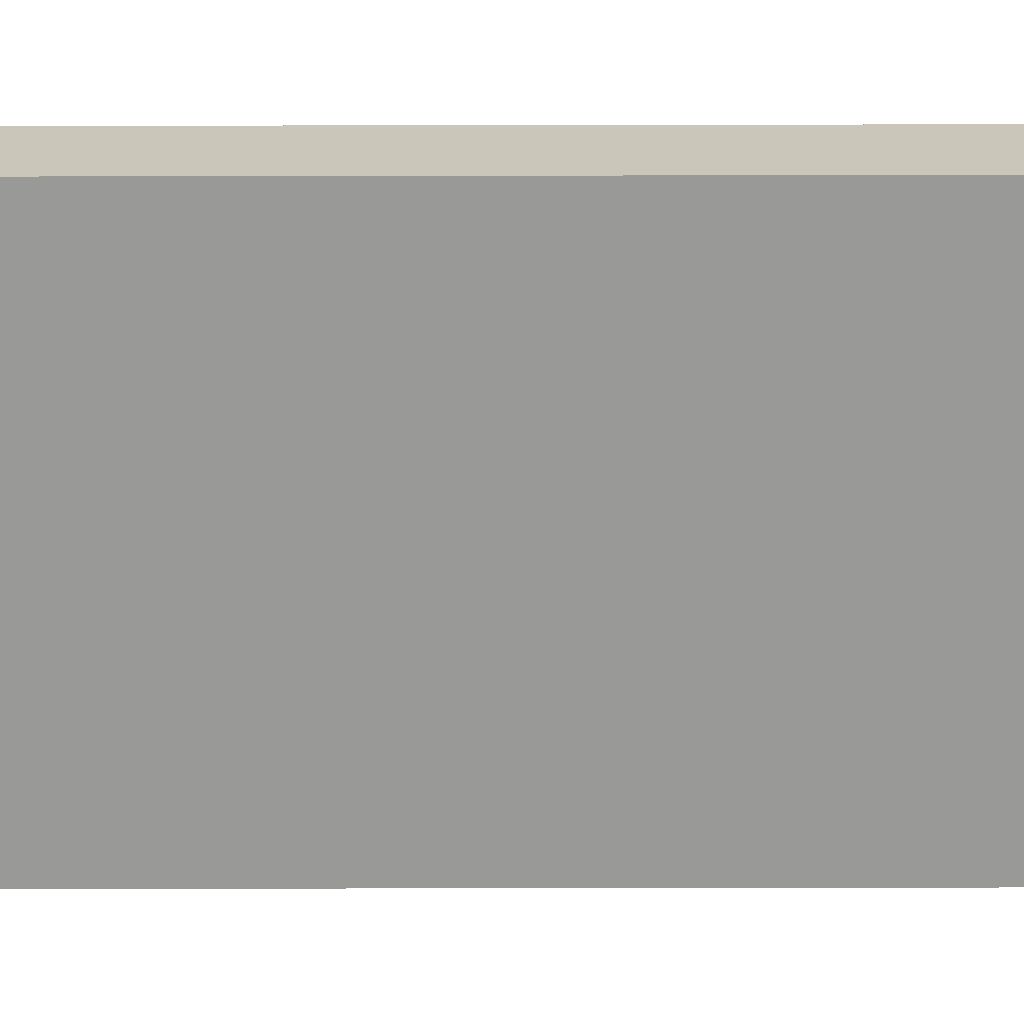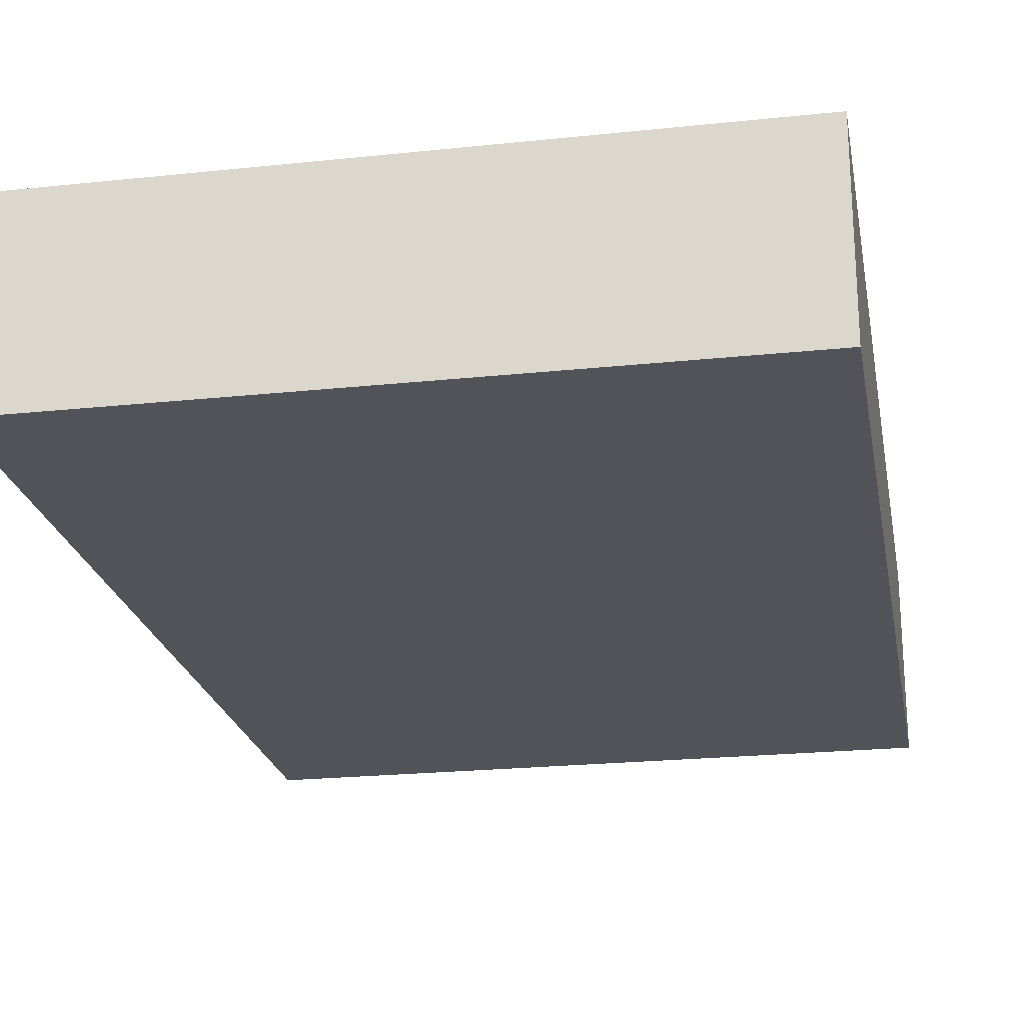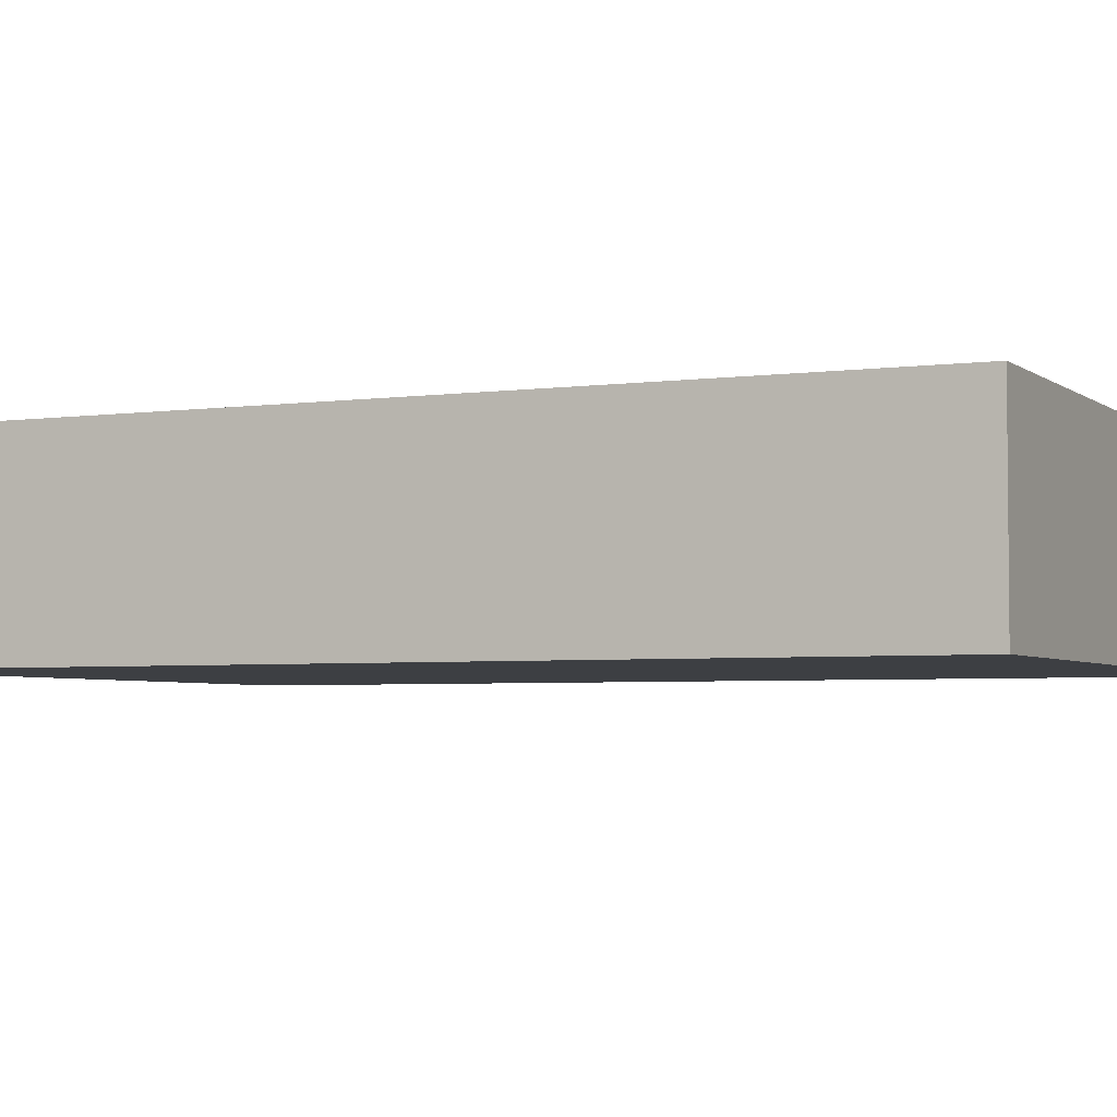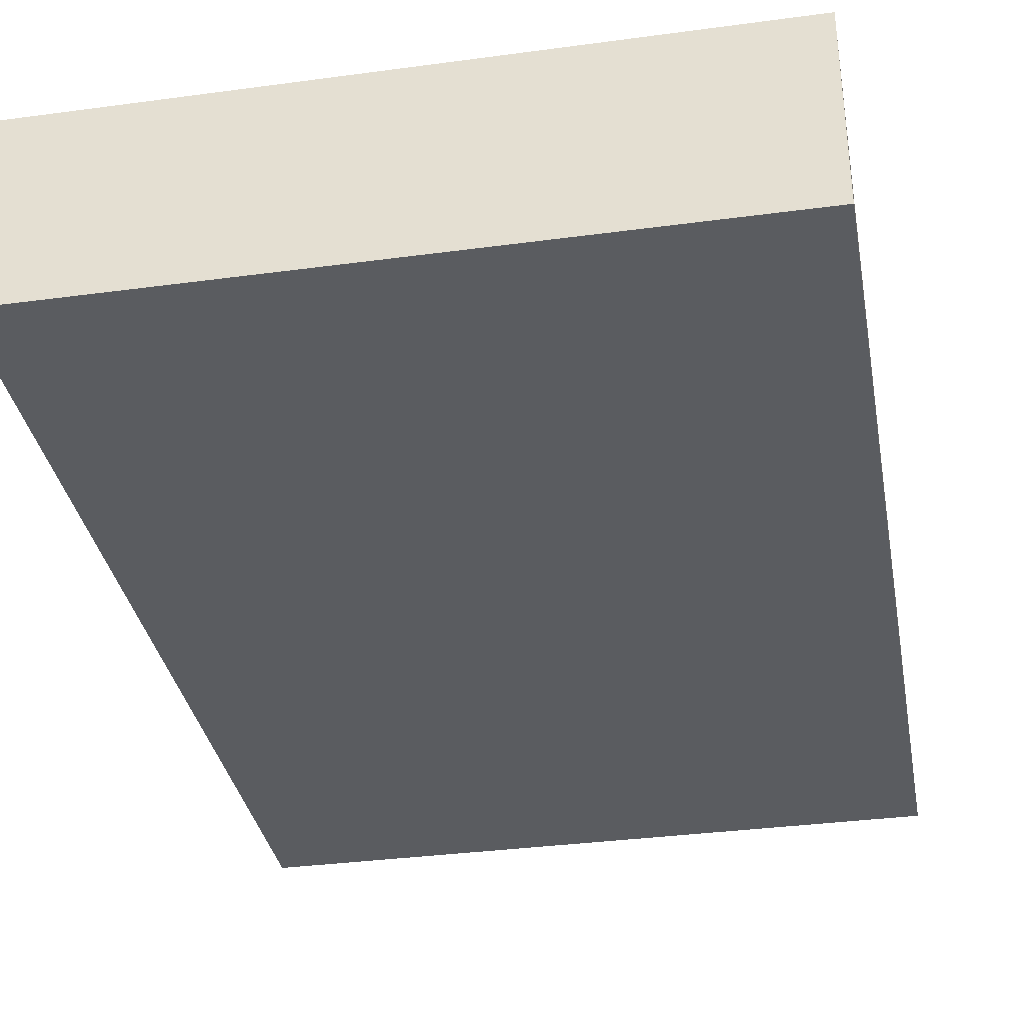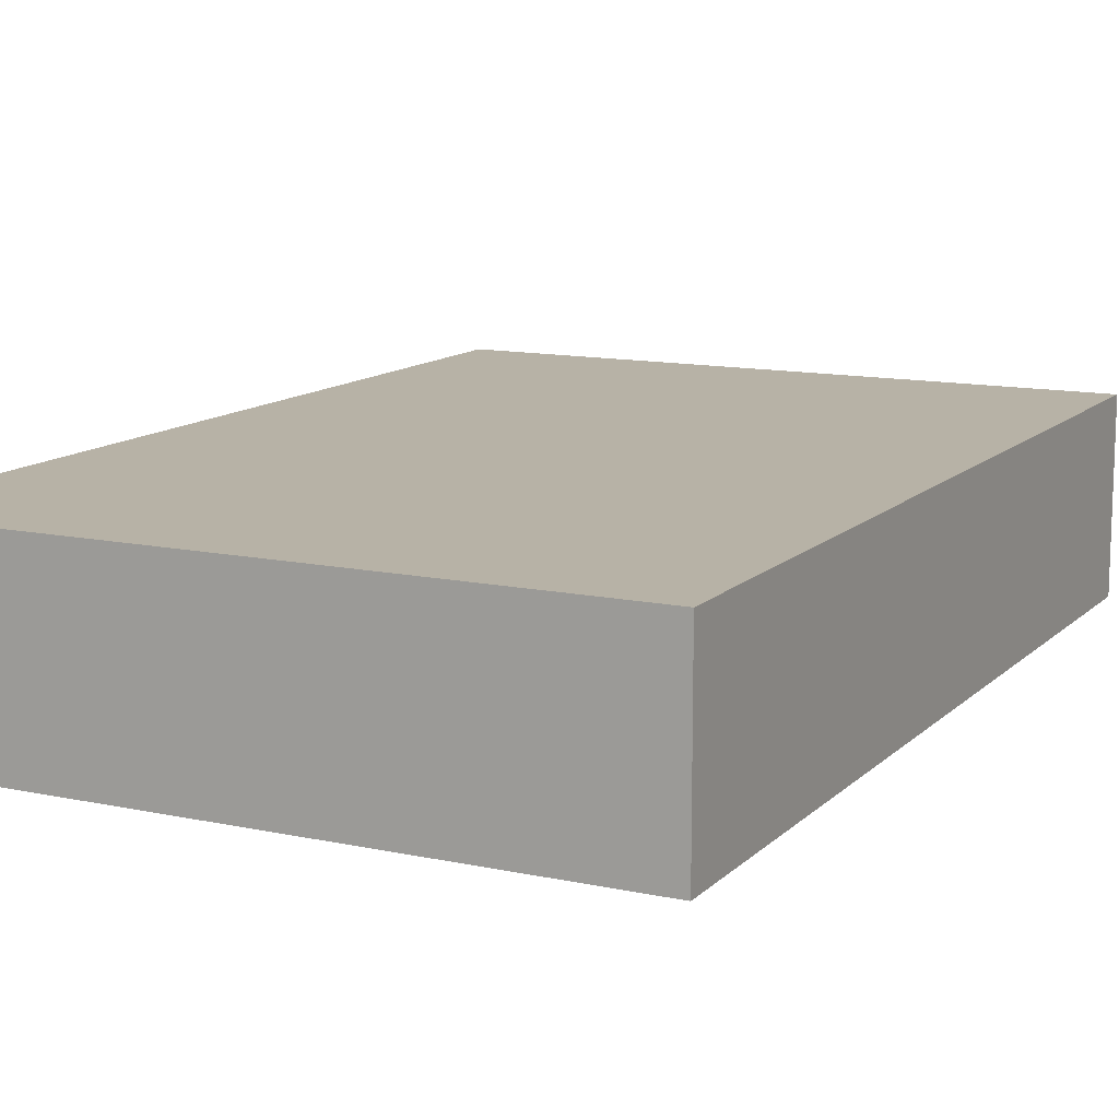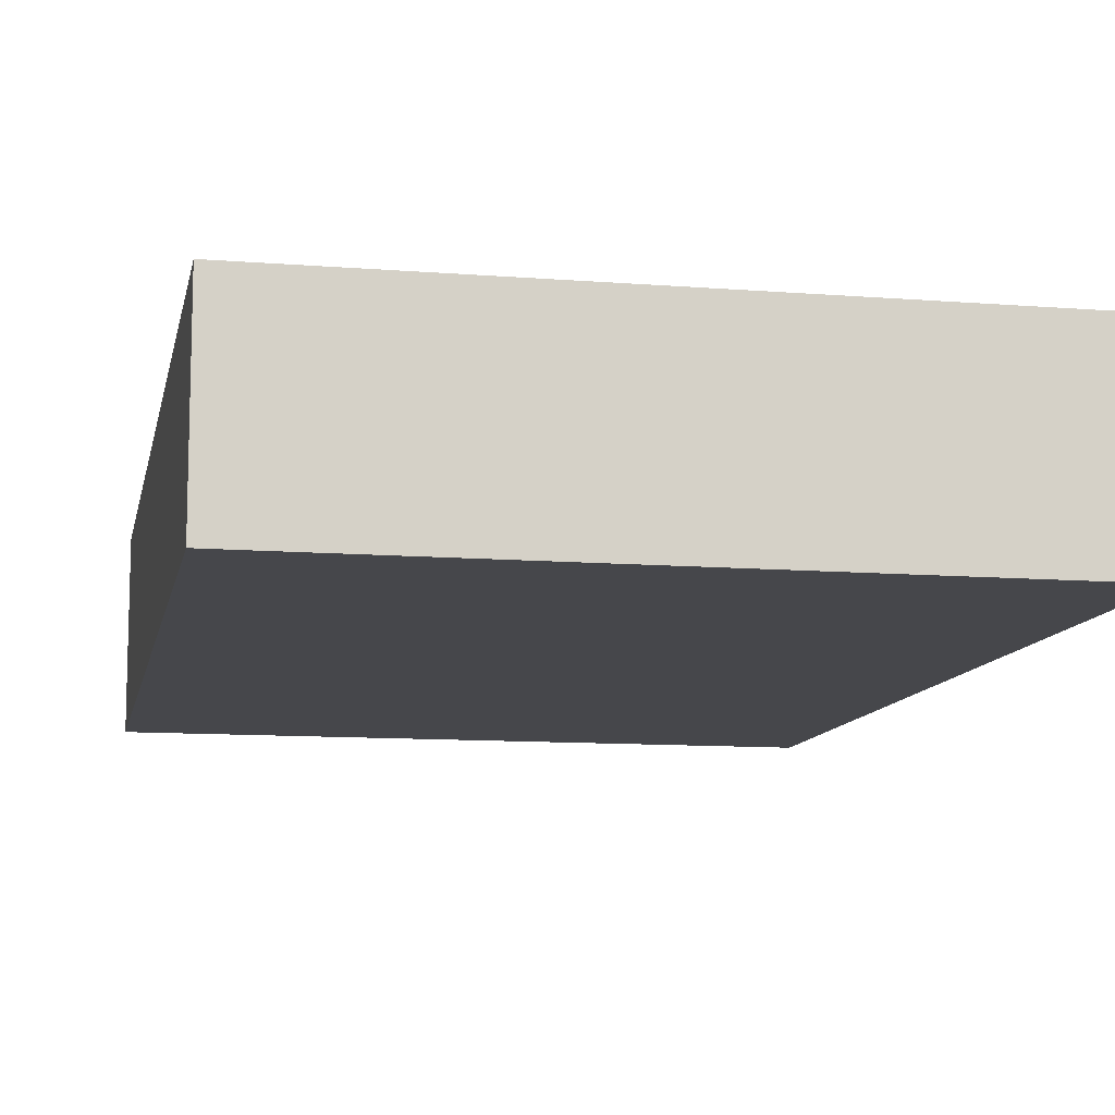
<metadata>
{"format":"obj","ext":"obj","renderer":"f3d","projection":"perspective","resolution":1024,"background":"white","views":[{"elev":-68.8,"azim":-89.9,"up":"+Z"},{"elev":-22.6,"azim":10.3,"up":"+Z"},{"elev":-3.8,"azim":-65.0,"up":"+Z"},{"elev":-34.3,"azim":-169.7,"up":"+Z"},{"elev":12.3,"azim":26.8,"up":"+Z"},{"elev":-10.8,"azim":168.9,"up":"+Z"}]}
</metadata>
<code>
g default
v -0.7 0 0.2
v 0.7 0 0.2
v -0.7 2 0.2
v 0.7 2 0.2
v -0.7 2 -0.2
v 0.7 2 -0.2
v -0.7 0 -0.2
v 0.7 0 -0.2
g pCube3
f 1 2 4 3
f 3 4 6 5
f 5 6 8 7
f 7 8 2 1
f 2 8 6 4
f 7 1 3 5

</code>
